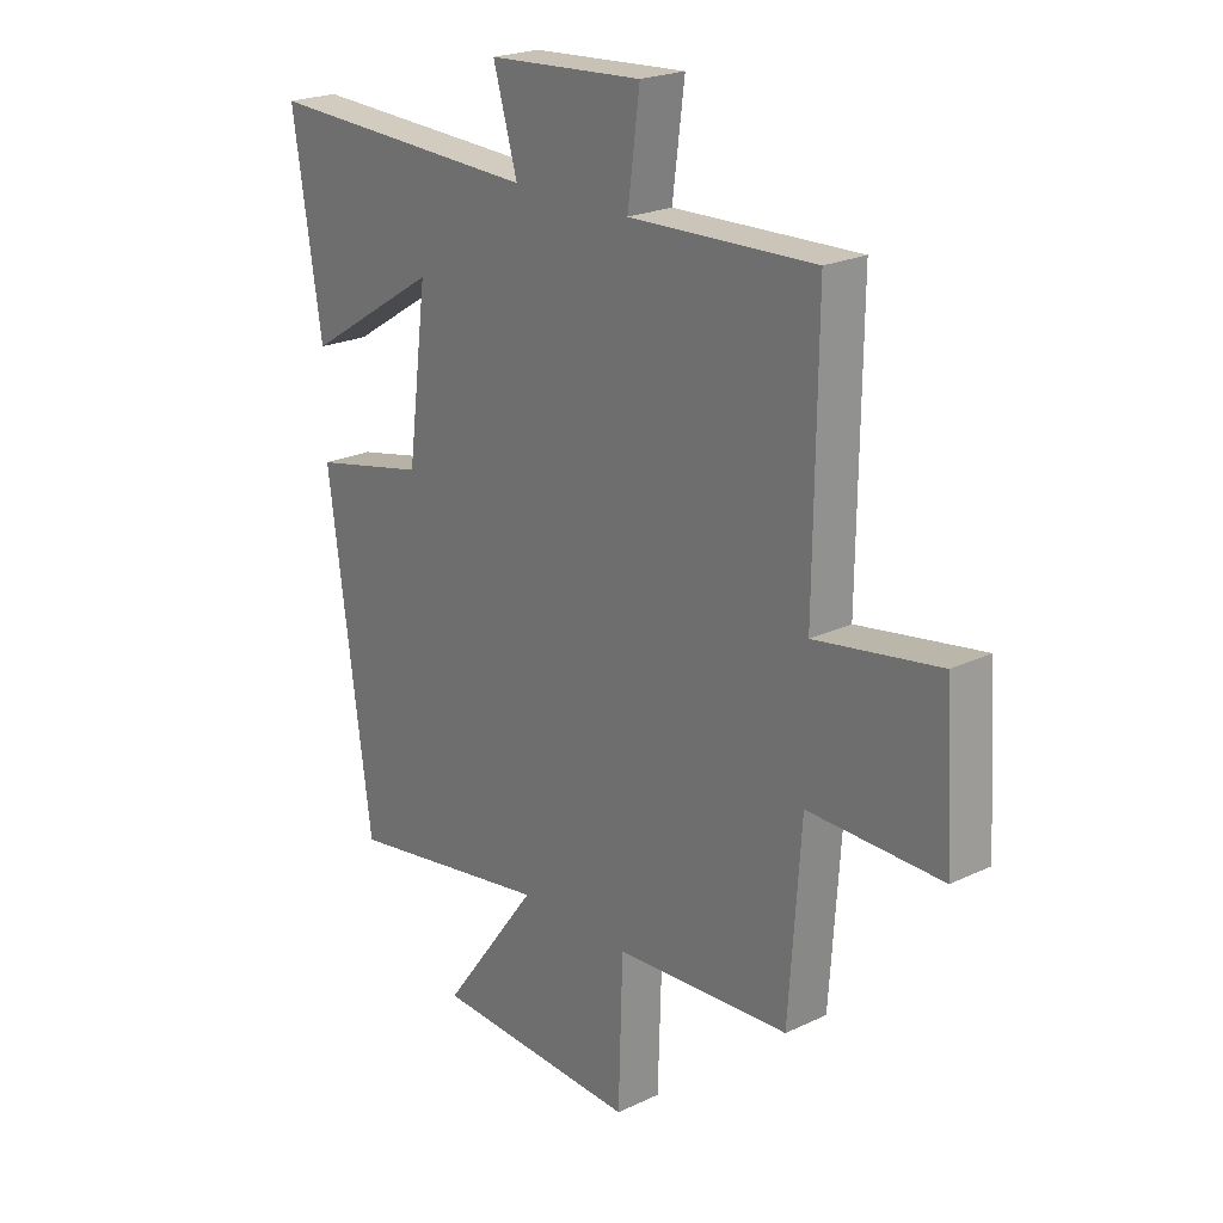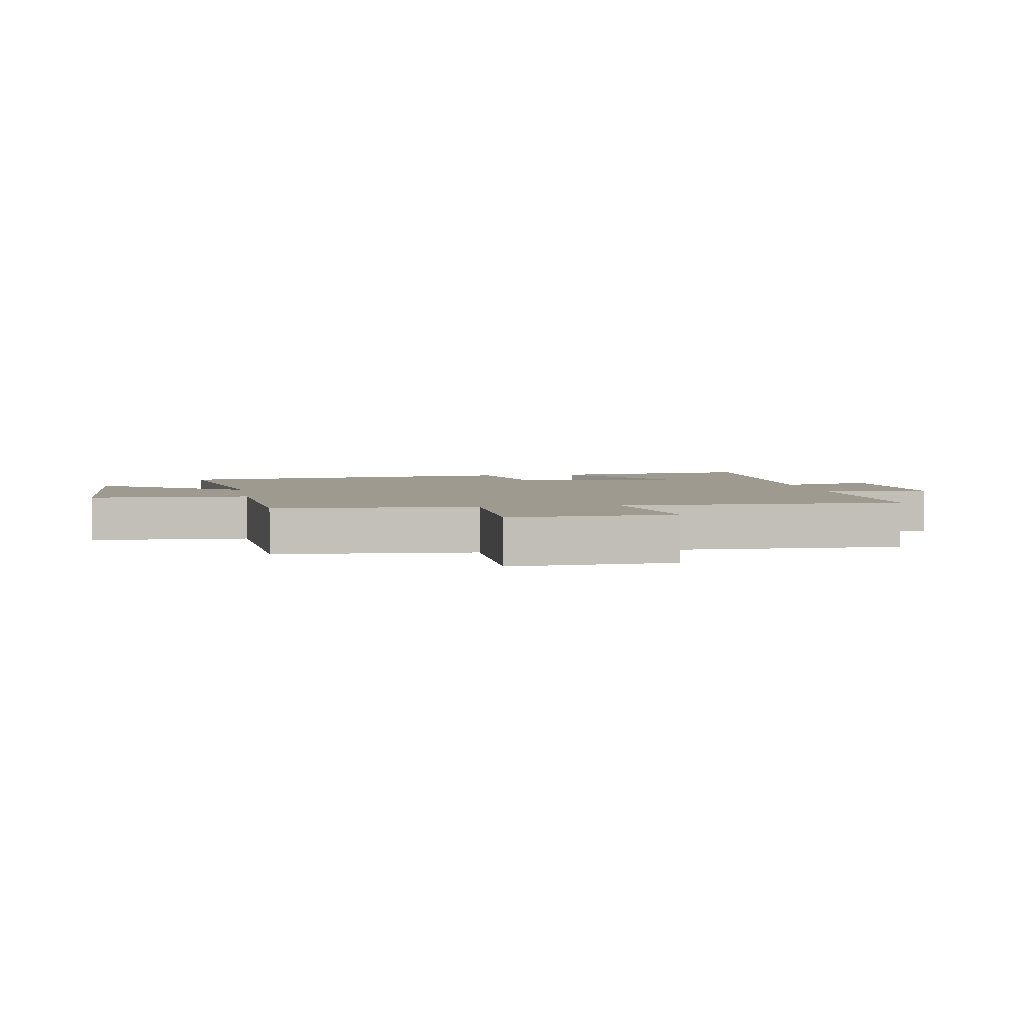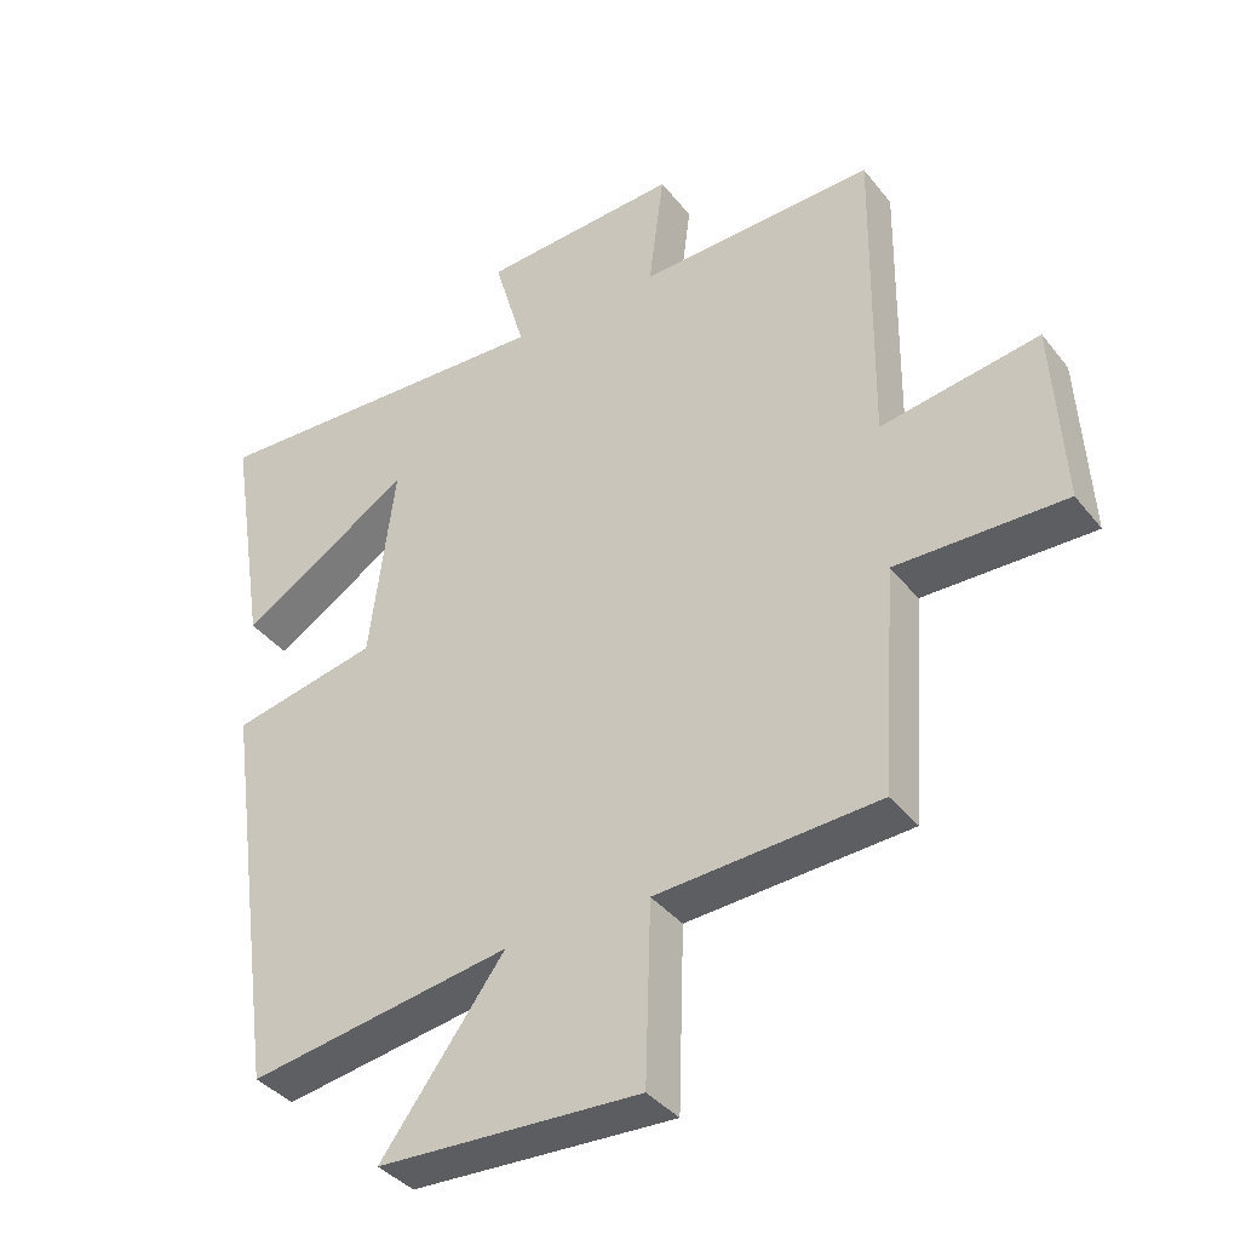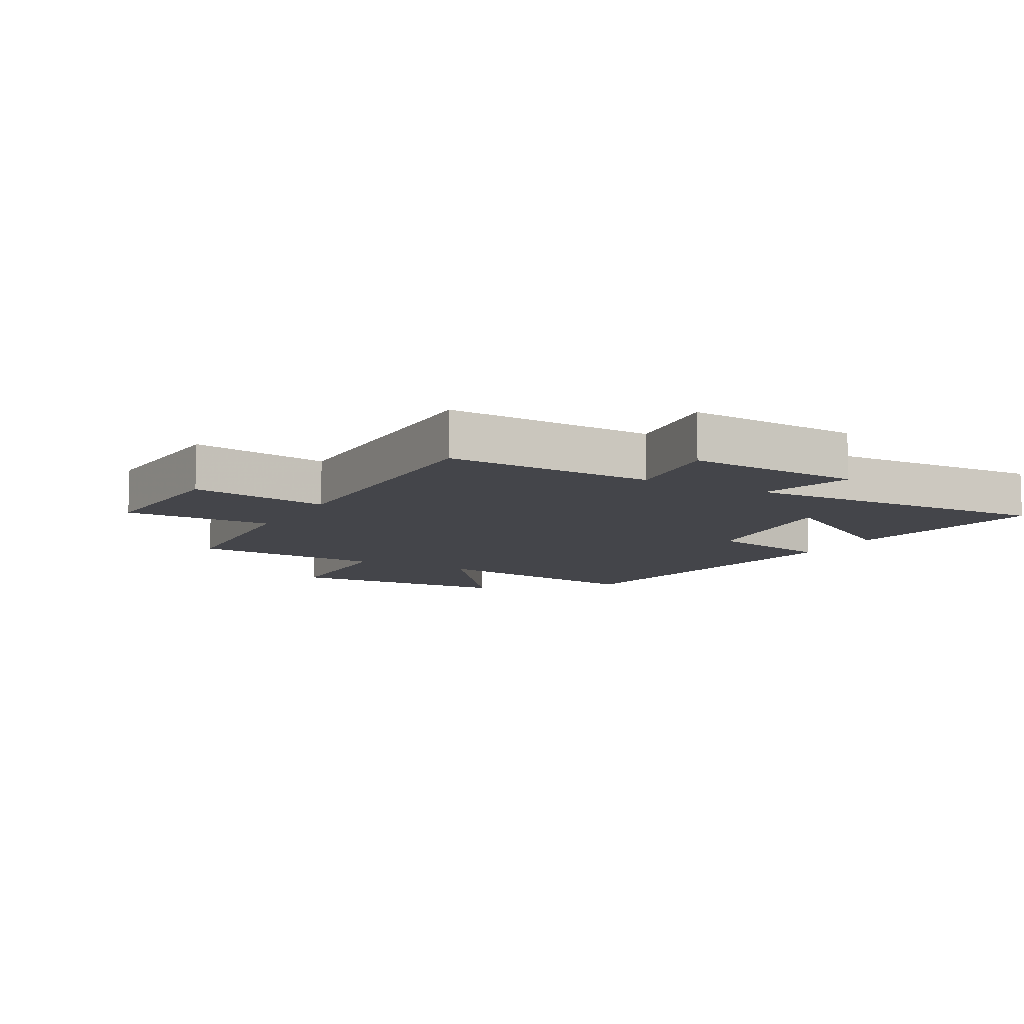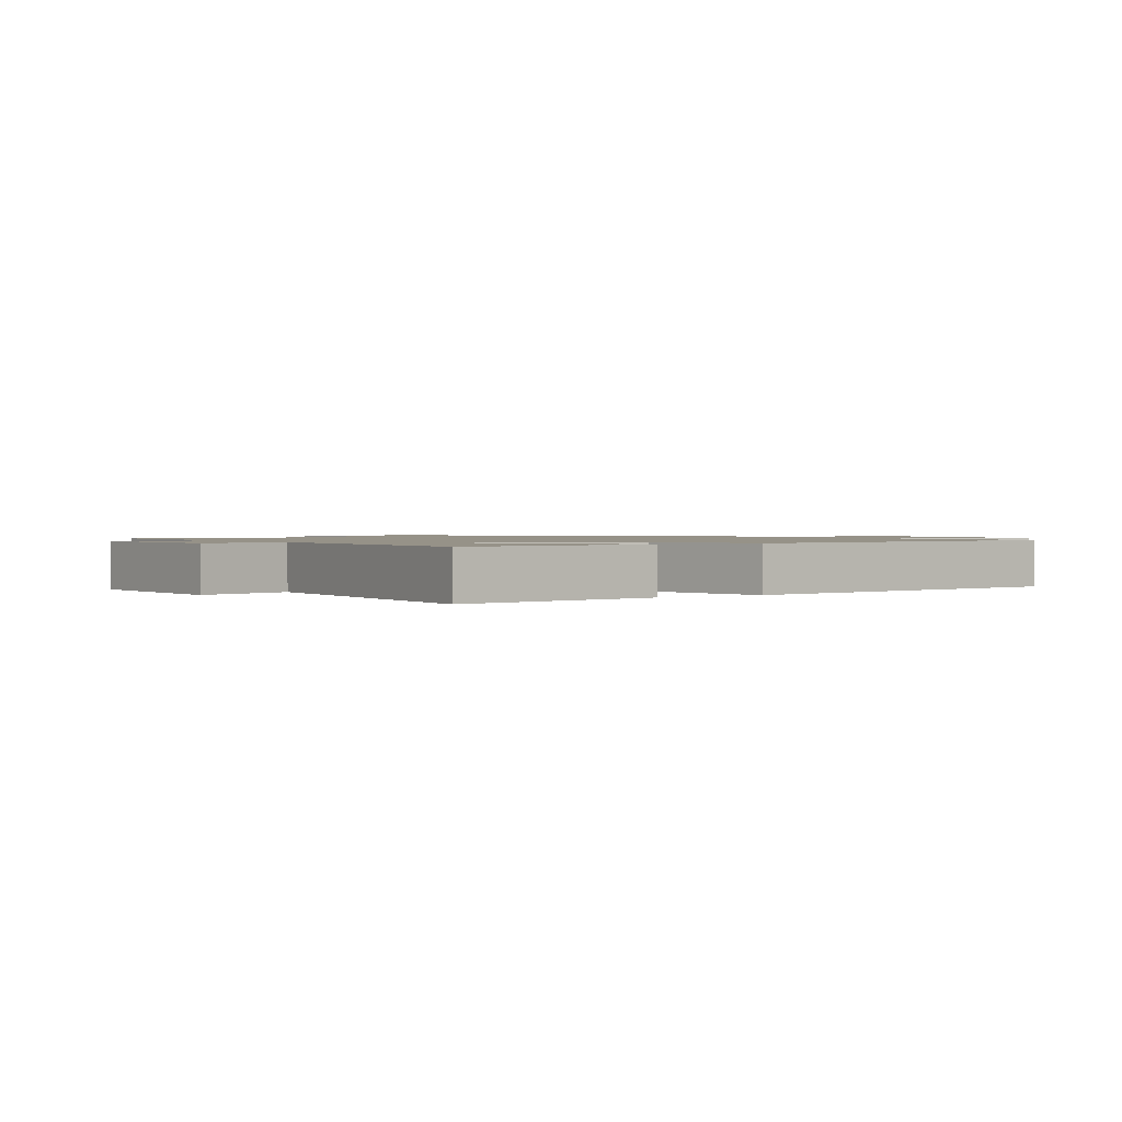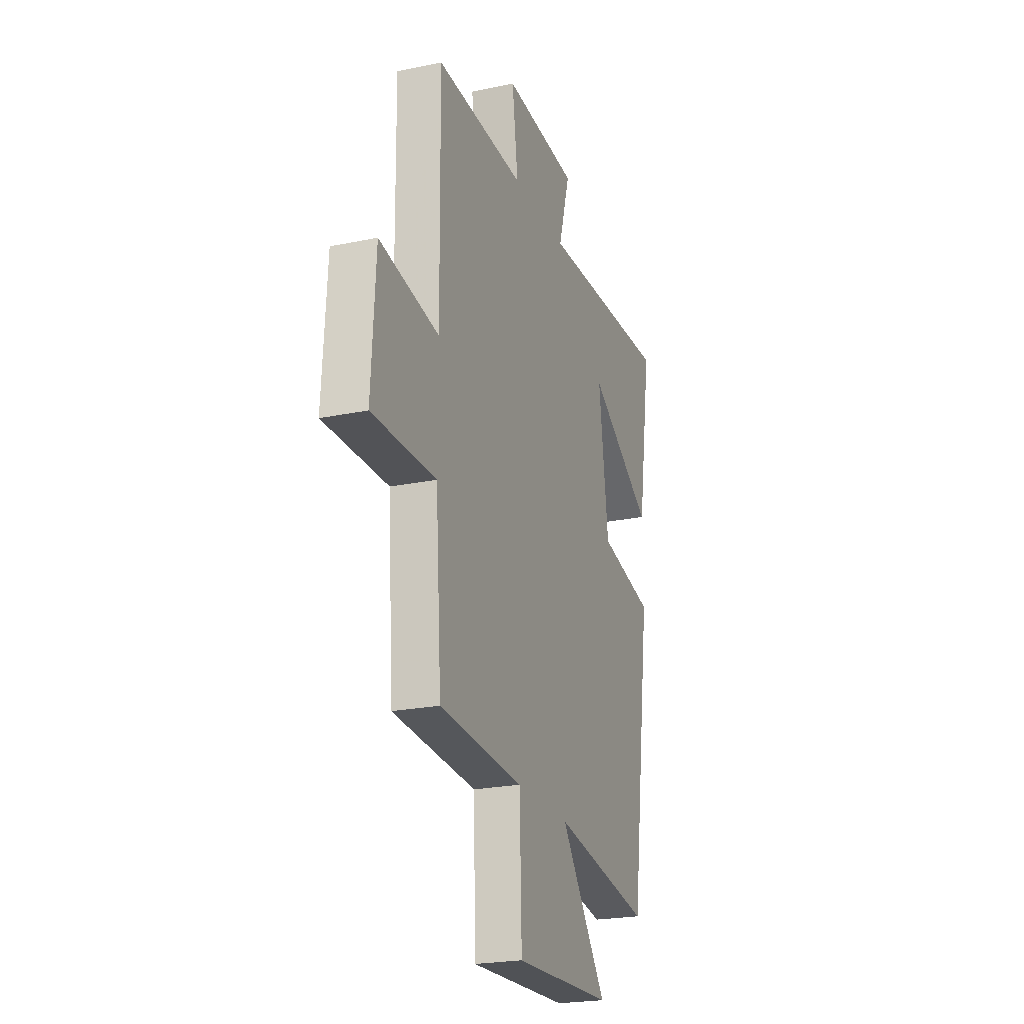
<metadata>
{"format":"obj","ext":"obj","renderer":"f3d","projection":"perspective","resolution":1024,"background":"white","views":[{"elev":22.3,"azim":-129.5,"up":"+Z"},{"elev":3.7,"azim":-99.6,"up":"+Y"},{"elev":-37.9,"azim":-146.4,"up":"+Z"},{"elev":-9.3,"azim":-29.1,"up":"+Y"},{"elev":1.2,"azim":58.0,"up":"+Y"},{"elev":-23.0,"azim":-70.4,"up":"+Z"}]}
</metadata>
<code>
v -0.505 0.07 0.512
v -0.167 0.07 0.5
v -0.189 0.07 0.669
v 0.093 0.07 0.651
v 0.049 0.07 0.5
v 0.553 0.07 0.519
v 0.5 0.07 0.181
v 0.256 0.07 0.334
v 0.292 0.07 0.054
v 0.5 0.07 0.009
v 0.421 0.07 -0.561
v 0.046 0.07 -0.5
v 0.222 0.07 -0.737
v -0.152 0.07 -0.753
v -0.16 0.07 -0.5
v -0.478 0.07 -0.48
v -0.5 0.07 -0.161
v -0.742 0.07 -0.164
v -0.726 0.07 0.098
v -0.5 0.07 0.061
v -0.505 0 0.512
v -0.167 0 0.5
v -0.189 0 0.669
v 0.093 0 0.651
v 0.049 0 0.5
v 0.553 0 0.519
v 0.5 0 0.181
v 0.256 0 0.334
v 0.292 0 0.054
v 0.5 0 0.009
v 0.421 0 -0.561
v 0.046 0 -0.5
v 0.222 0 -0.737
v -0.152 0 -0.753
v -0.16 0 -0.5
v -0.478 0 -0.48
v -0.5 0 -0.161
v -0.742 0 -0.164
v -0.726 0 0.098
v -0.5 0 0.061
f 17 18 19 20
f 15 16 17 20
f 15 20 1 2
f 12 13 14 15
f 12 15 2
f 9 10 11 12
f 8 9 12 2
f 5 6 7 8
f 5 8 2 3
f 3 4 5
f 40 39 38 37
f 40 37 36 35
f 22 21 40 35
f 35 34 33 32
f 22 35 32
f 32 31 30 29
f 22 32 29 28
f 28 27 26 25
f 23 22 28 25
f 25 24 23
f 1 21 22 2
f 2 22 23 3
f 3 23 24 4
f 4 24 25 5
f 5 25 26 6
f 6 26 27 7
f 7 27 28 8
f 8 28 29 9
f 9 29 30 10
f 10 30 31 11
f 11 31 32 12
f 12 32 33 13
f 13 33 34 14
f 14 34 35 15
f 15 35 36 16
f 16 36 37 17
f 17 37 38 18
f 18 38 39 19
f 19 39 40 20
f 20 40 21 1

</code>
